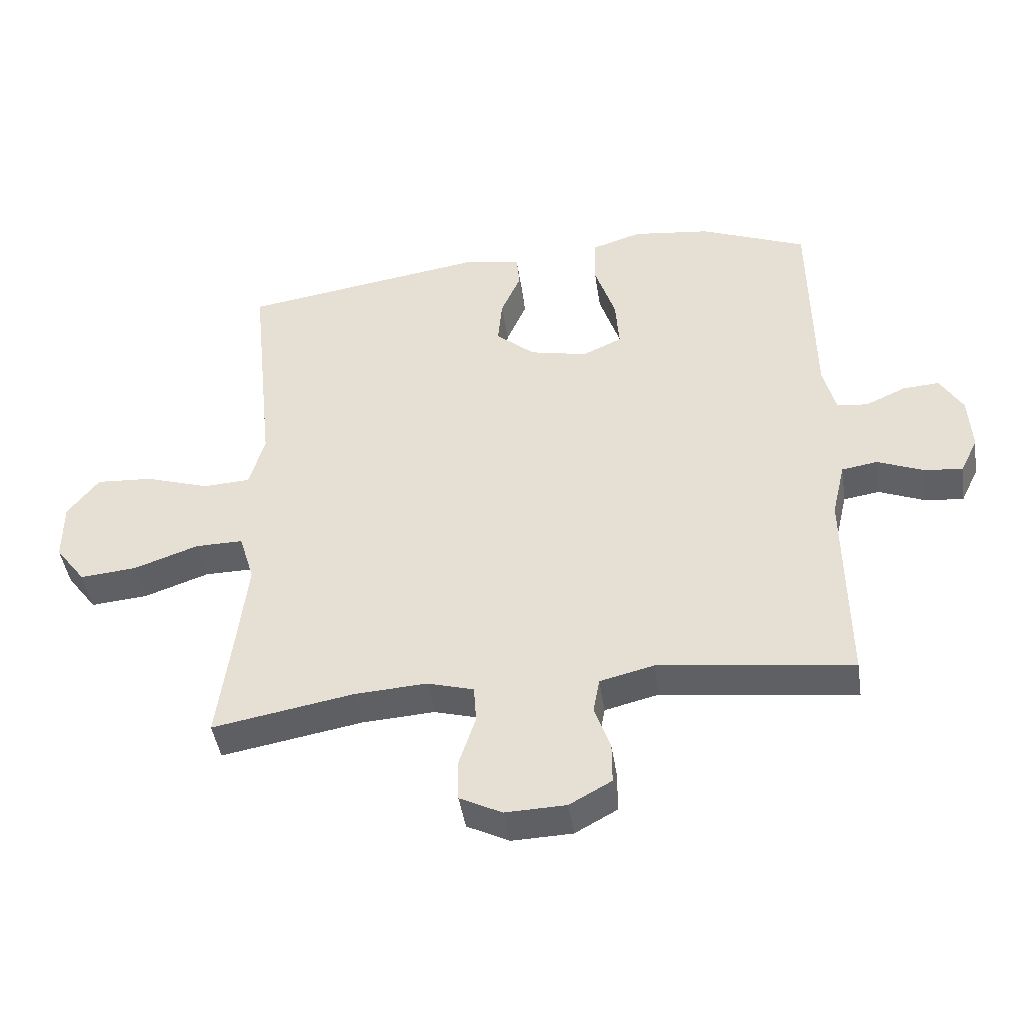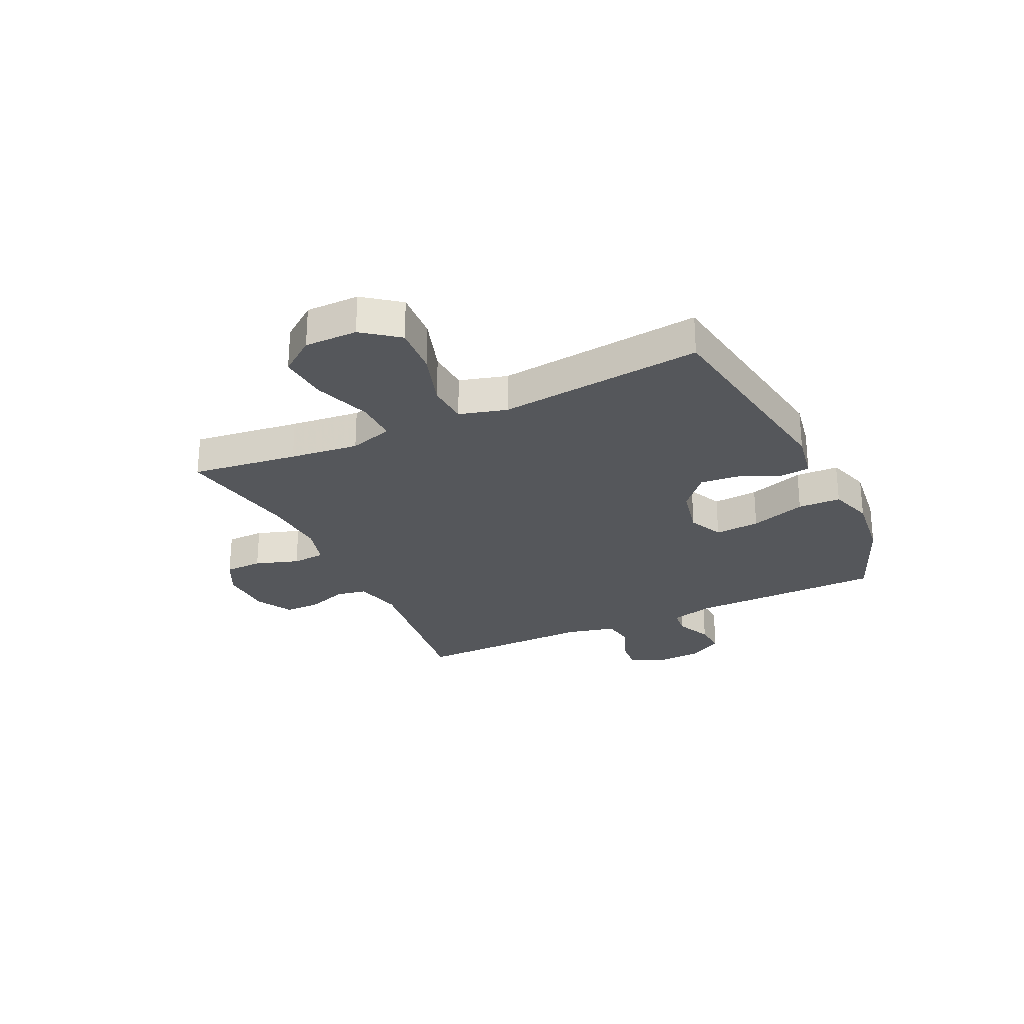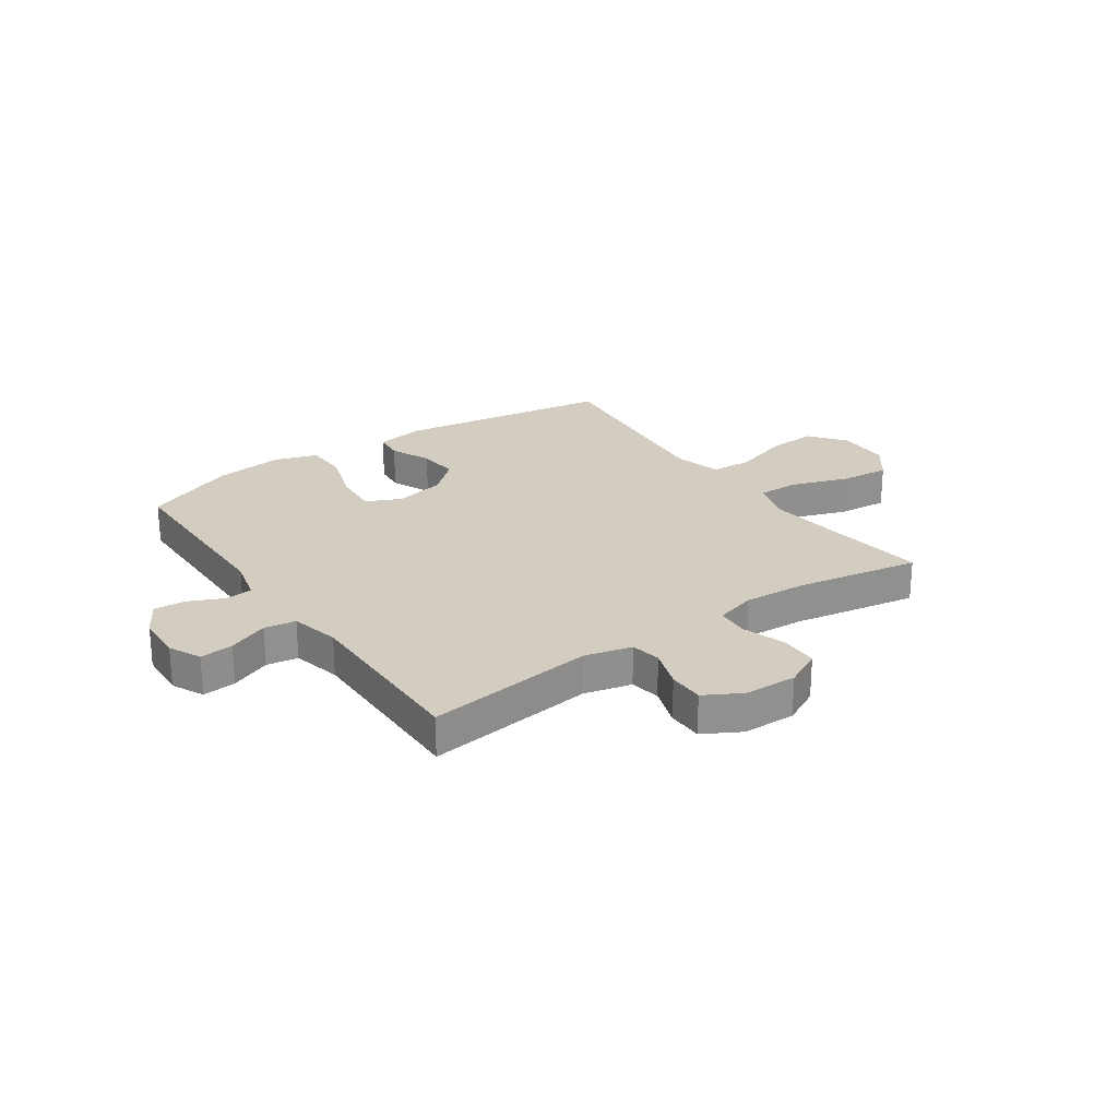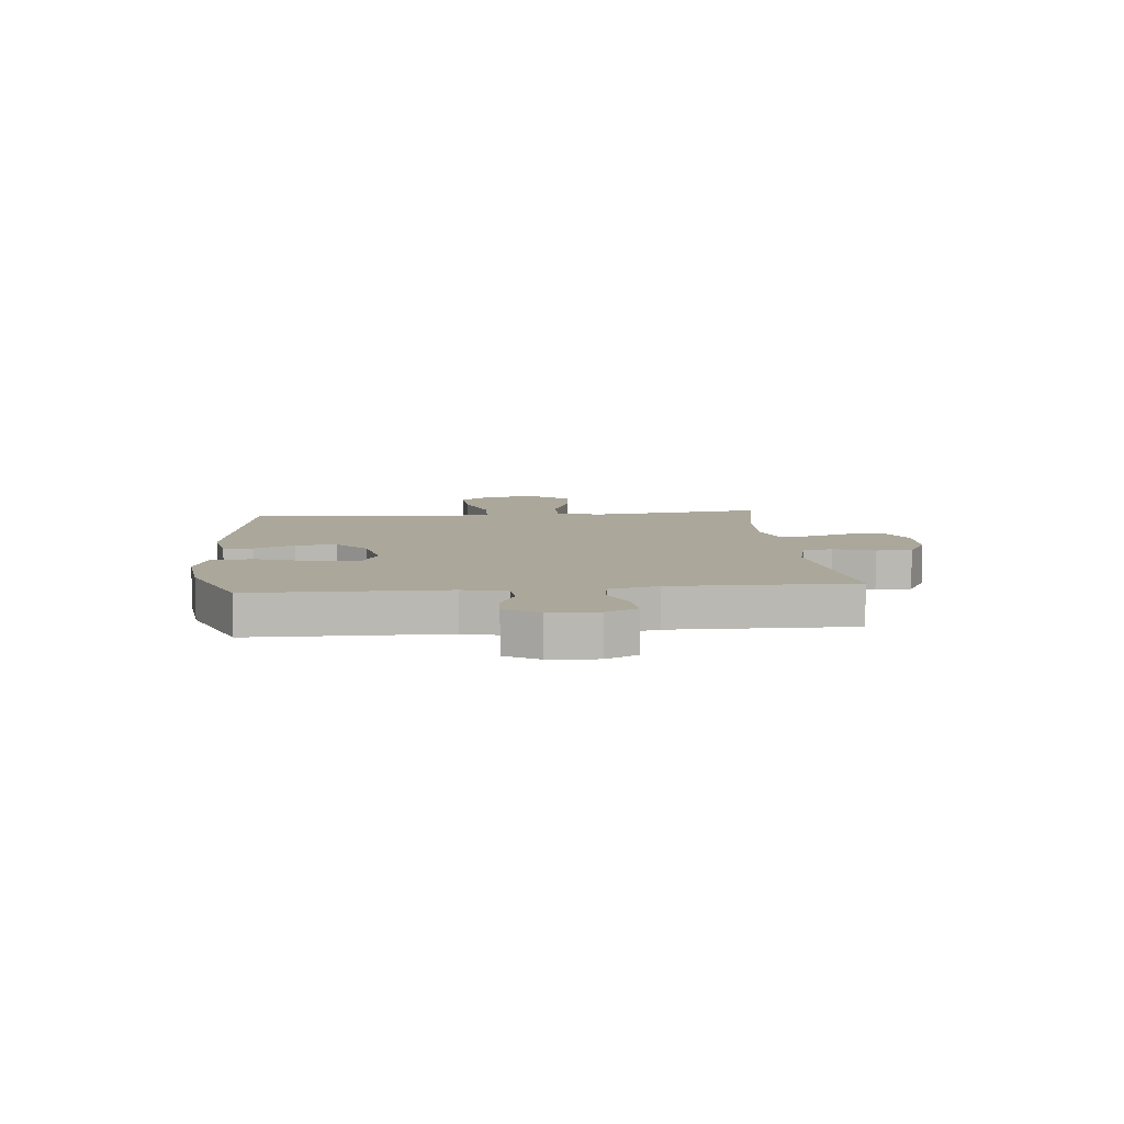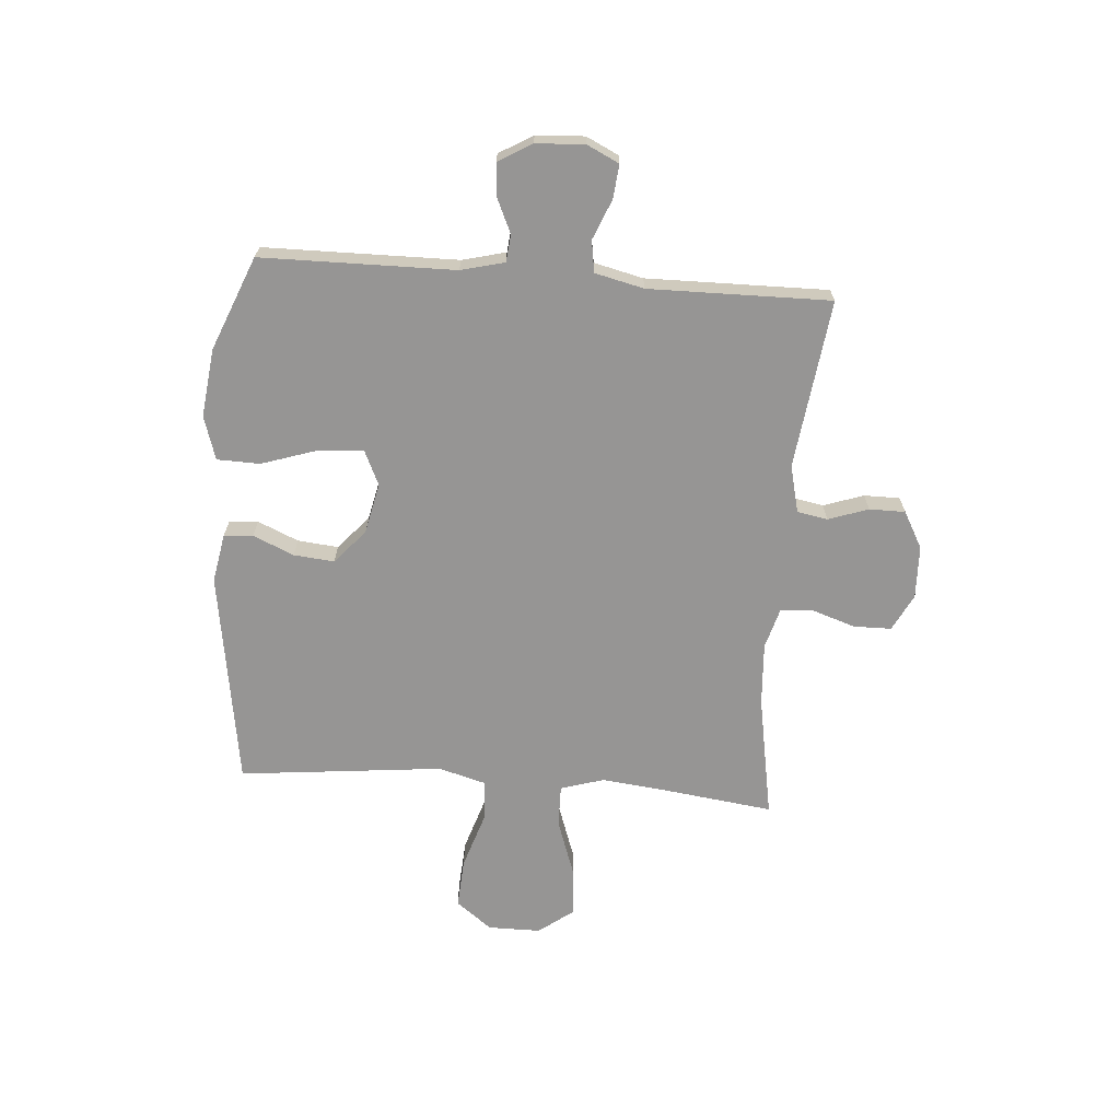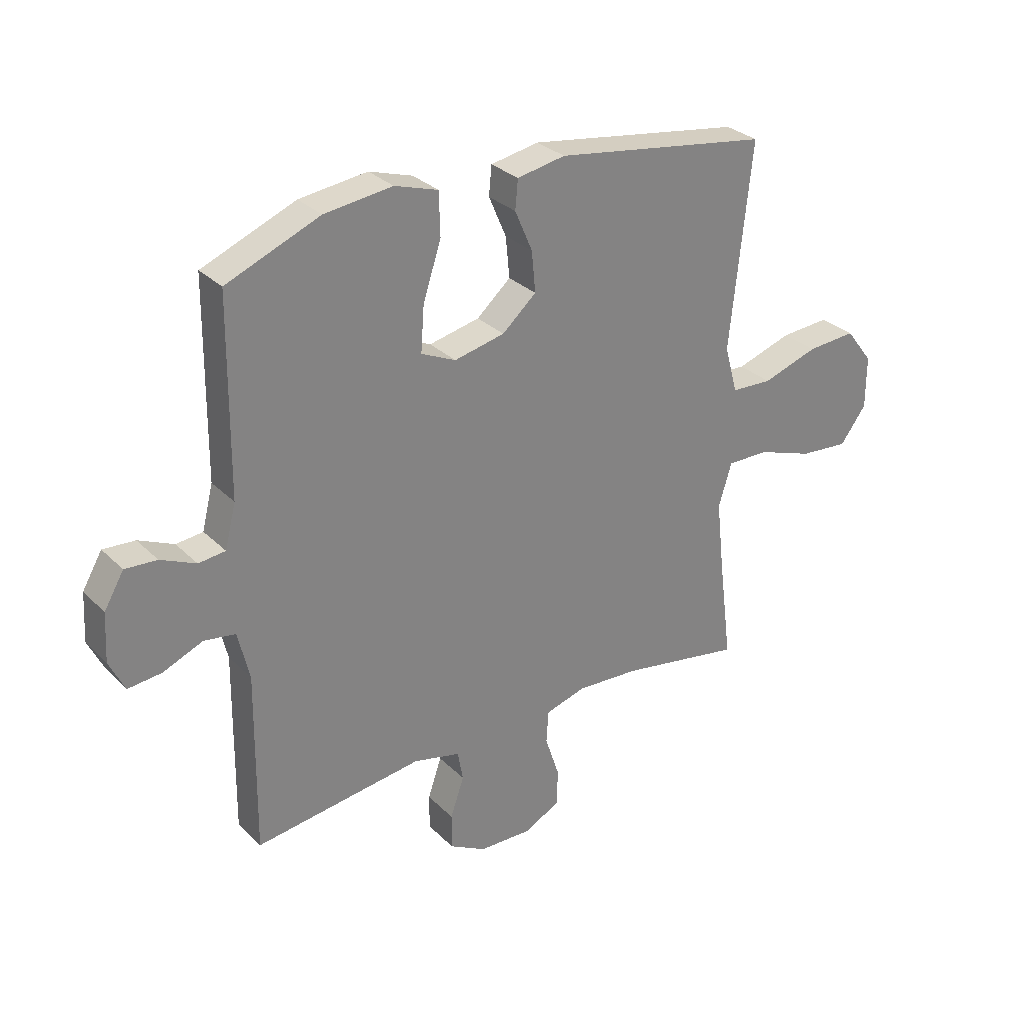
<metadata>
{"format":"obj","ext":"obj","renderer":"f3d","projection":"perspective","resolution":1024,"background":"white","views":[{"elev":-44.4,"azim":8.5,"up":"+Z"},{"elev":-26.9,"azim":-64.6,"up":"+Y"},{"elev":24.7,"azim":145.3,"up":"+Y"},{"elev":8.1,"azim":84.4,"up":"+Y"},{"elev":-67.6,"azim":85.6,"up":"+Y"},{"elev":29.9,"azim":144.3,"up":"+Z"}]}
</metadata>
<code>
v -0.5 0.07 -0.5
v -0.475 0.07 -0.306
v -0.461 0.07 -0.181
v -0.485 0.07 -0.102
v -0.561 0.07 -0.103
v -0.664 0.07 -0.139
v -0.754 0.07 -0.147
v -0.802 0.07 -0.083
v -0.802 0.07 0.013
v -0.752 0.07 0.078
v -0.662 0.07 0.072
v -0.56 0.07 0.039
v -0.485 0.07 0.043
v -0.461 0.07 0.129
v -0.475 0.07 0.262
v -0.5 0.07 0.5
v -0.107 0.07 0.56
v -0.019 0.07 0.544
v -0.014 0.07 0.491
v -0.046 0.07 0.417
v -0.053 0.07 0.343
v 0.009 0.07 0.289
v 0.101 0.07 0.269
v 0.164 0.07 0.298
v 0.158 0.07 0.38
v 0.125 0.07 0.481
v 0.127 0.07 0.559
v 0.206 0.07 0.584
v 0.33 0.07 0.569
v 0.5 0.07 0.5
v 0.504 0.07 0.149
v 0.524 0.07 0.07
v 0.573 0.07 0.065
v 0.637 0.07 0.094
v 0.695 0.07 0.098
v 0.731 0.07 0.037
v 0.736 0.07 -0.051
v 0.708 0.07 -0.109
v 0.647 0.07 -0.103
v 0.574 0.07 -0.073
v 0.517 0.07 -0.082
v 0.496 0.07 -0.171
v 0.5 0.07 -0.5
v 0.193 0.07 -0.461
v 0.107 0.07 -0.482
v 0.097 0.07 -0.537
v 0.122 0.07 -0.61
v 0.122 0.07 -0.675
v 0.055 0.07 -0.712
v -0.041 0.07 -0.715
v -0.108 0.07 -0.681
v -0.109 0.07 -0.613
v -0.083 0.07 -0.534
v -0.087 0.07 -0.474
v -0.161 0.07 -0.453
v -0.275 0.07 -0.46
v -0.5 0 -0.5
v -0.475 0 -0.306
v -0.461 0 -0.181
v -0.485 0 -0.102
v -0.561 0 -0.103
v -0.664 0 -0.139
v -0.754 0 -0.147
v -0.802 0 -0.083
v -0.802 0 0.013
v -0.752 0 0.078
v -0.662 0 0.072
v -0.56 0 0.039
v -0.485 0 0.043
v -0.461 0 0.129
v -0.475 0 0.262
v -0.5 0 0.5
v -0.107 0 0.56
v -0.019 0 0.544
v -0.014 0 0.491
v -0.046 0 0.417
v -0.053 0 0.343
v 0.009 0 0.289
v 0.101 0 0.269
v 0.164 0 0.298
v 0.158 0 0.38
v 0.125 0 0.481
v 0.127 0 0.559
v 0.206 0 0.584
v 0.33 0 0.569
v 0.5 0 0.5
v 0.504 0 0.149
v 0.524 0 0.07
v 0.573 0 0.065
v 0.637 0 0.094
v 0.695 0 0.098
v 0.731 0 0.037
v 0.736 0 -0.051
v 0.708 0 -0.109
v 0.647 0 -0.103
v 0.574 0 -0.073
v 0.517 0 -0.082
v 0.496 0 -0.171
v 0.5 0 -0.5
v 0.193 0 -0.461
v 0.107 0 -0.482
v 0.097 0 -0.537
v 0.122 0 -0.61
v 0.122 0 -0.675
v 0.055 0 -0.712
v -0.041 0 -0.715
v -0.108 0 -0.681
v -0.109 0 -0.613
v -0.083 0 -0.534
v -0.087 0 -0.474
v -0.161 0 -0.453
v -0.275 0 -0.46
f 51 52 53
f 50 51 53
f 49 50 53
f 48 49 53
f 47 48 53
f 46 47 53
f 45 46 53 54
f 44 45 54 55
f 42 43 44
f 41 42 44 55
f 38 39 40
f 37 38 40
f 36 37 40
f 35 36 40
f 34 35 40
f 33 34 40
f 32 33 40 41
f 41 55 56
f 32 41 56
f 31 32 56
f 29 30 31
f 28 29 31
f 27 28 31
f 26 27 31
f 25 26 31
f 18 19 20
f 17 18 20
f 16 17 20
f 15 16 20
f 14 15 20
f 13 14 20 21
f 10 11 12
f 9 10 12
f 8 9 12
f 7 8 12
f 6 7 12
f 5 6 12
f 4 5 12 13
f 13 21 22
f 4 13 22
f 3 4 22
f 56 1 2
f 3 22 23
f 2 3 23
f 56 2 23
f 31 56 23
f 24 25 31
f 23 24 31
f 109 108 107
f 109 107 106
f 109 106 105
f 109 105 104
f 109 104 103
f 109 103 102
f 110 109 102 101
f 111 110 101 100
f 100 99 98
f 111 100 98 97
f 96 95 94
f 96 94 93
f 96 93 92
f 96 92 91
f 96 91 90
f 96 90 89
f 97 96 89 88
f 112 111 97
f 112 97 88
f 112 88 87
f 87 86 85
f 87 85 84
f 87 84 83
f 87 83 82
f 87 82 81
f 76 75 74
f 76 74 73
f 76 73 72
f 76 72 71
f 76 71 70
f 77 76 70 69
f 68 67 66
f 68 66 65
f 68 65 64
f 68 64 63
f 68 63 62
f 68 62 61
f 69 68 61 60
f 78 77 69
f 78 69 60
f 78 60 59
f 58 57 112
f 79 78 59
f 79 59 58
f 79 58 112
f 79 112 87
f 87 81 80
f 87 80 79
f 1 57 58 2
f 2 58 59 3
f 3 59 60 4
f 4 60 61 5
f 5 61 62 6
f 6 62 63 7
f 7 63 64 8
f 8 64 65 9
f 9 65 66 10
f 10 66 67 11
f 11 67 68 12
f 12 68 69 13
f 13 69 70 14
f 14 70 71 15
f 15 71 72 16
f 16 72 73 17
f 17 73 74 18
f 18 74 75 19
f 19 75 76 20
f 20 76 77 21
f 21 77 78 22
f 22 78 79 23
f 23 79 80 24
f 24 80 81 25
f 25 81 82 26
f 26 82 83 27
f 27 83 84 28
f 28 84 85 29
f 29 85 86 30
f 30 86 87 31
f 31 87 88 32
f 32 88 89 33
f 33 89 90 34
f 34 90 91 35
f 35 91 92 36
f 36 92 93 37
f 37 93 94 38
f 38 94 95 39
f 39 95 96 40
f 40 96 97 41
f 41 97 98 42
f 42 98 99 43
f 43 99 100 44
f 44 100 101 45
f 45 101 102 46
f 46 102 103 47
f 47 103 104 48
f 48 104 105 49
f 49 105 106 50
f 50 106 107 51
f 51 107 108 52
f 52 108 109 53
f 53 109 110 54
f 54 110 111 55
f 55 111 112 56
f 56 112 57 1

</code>
